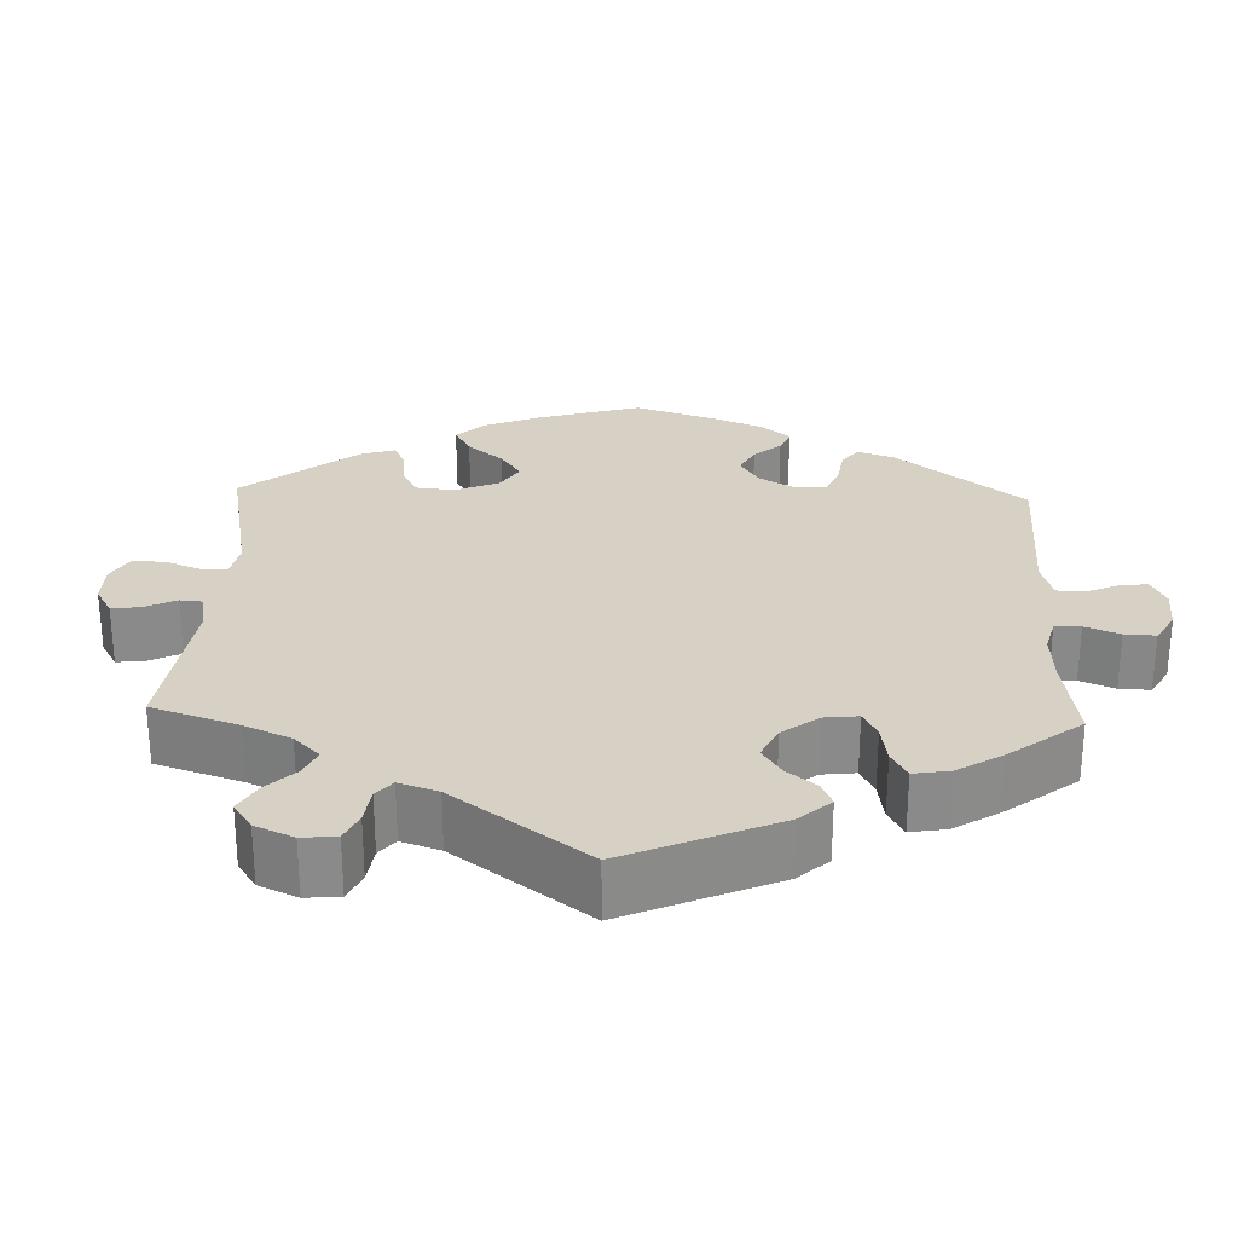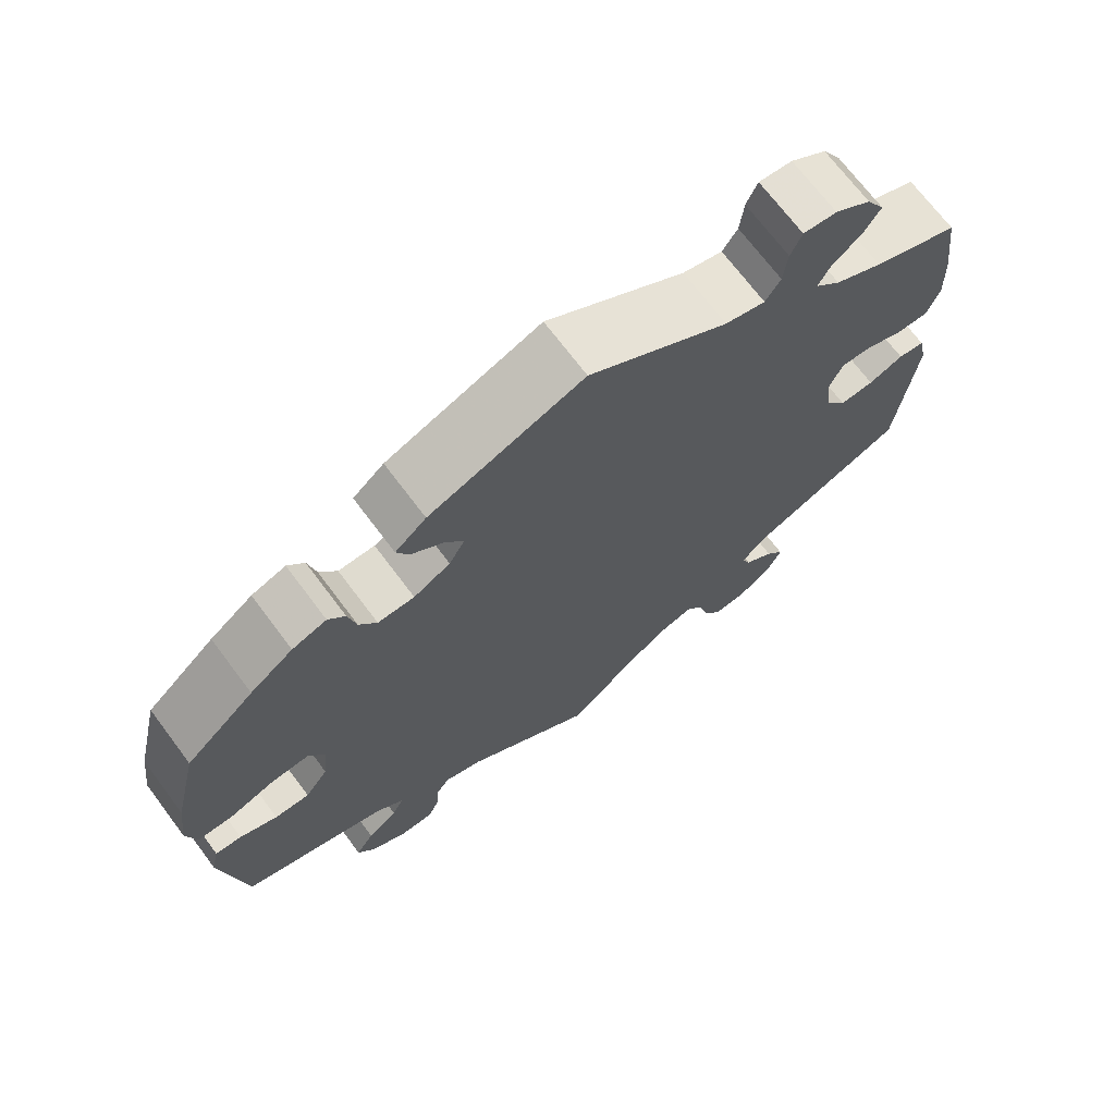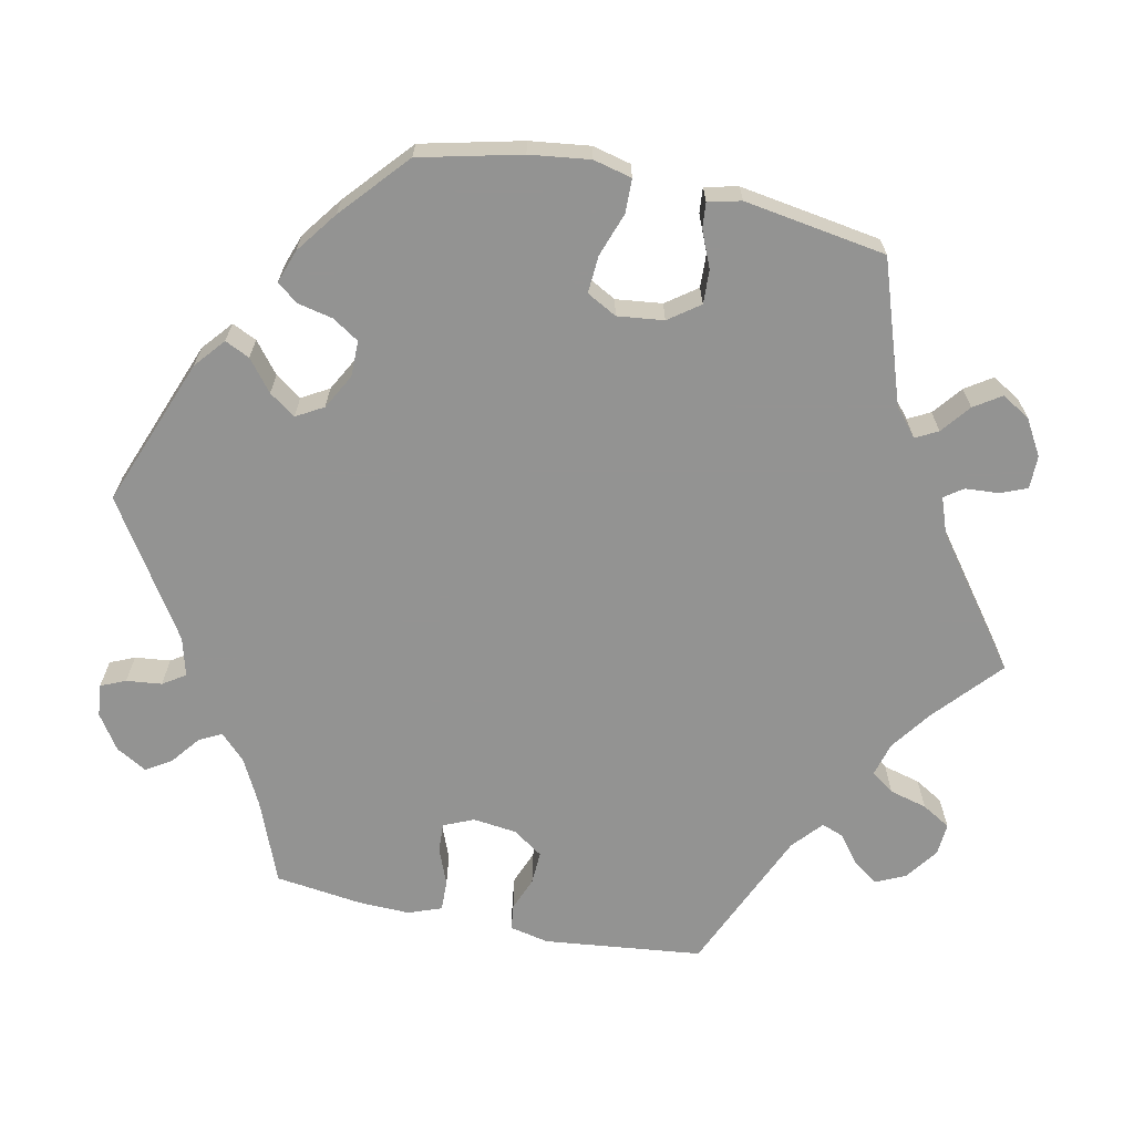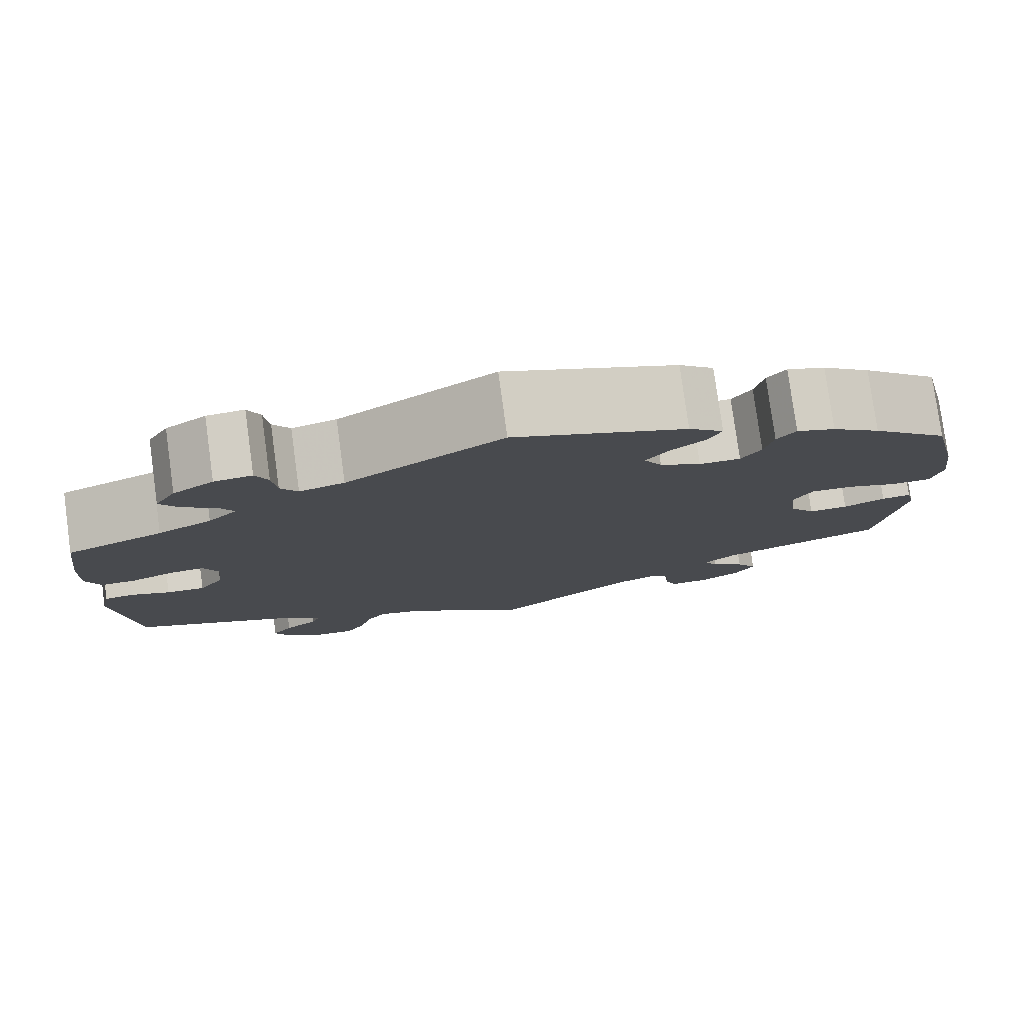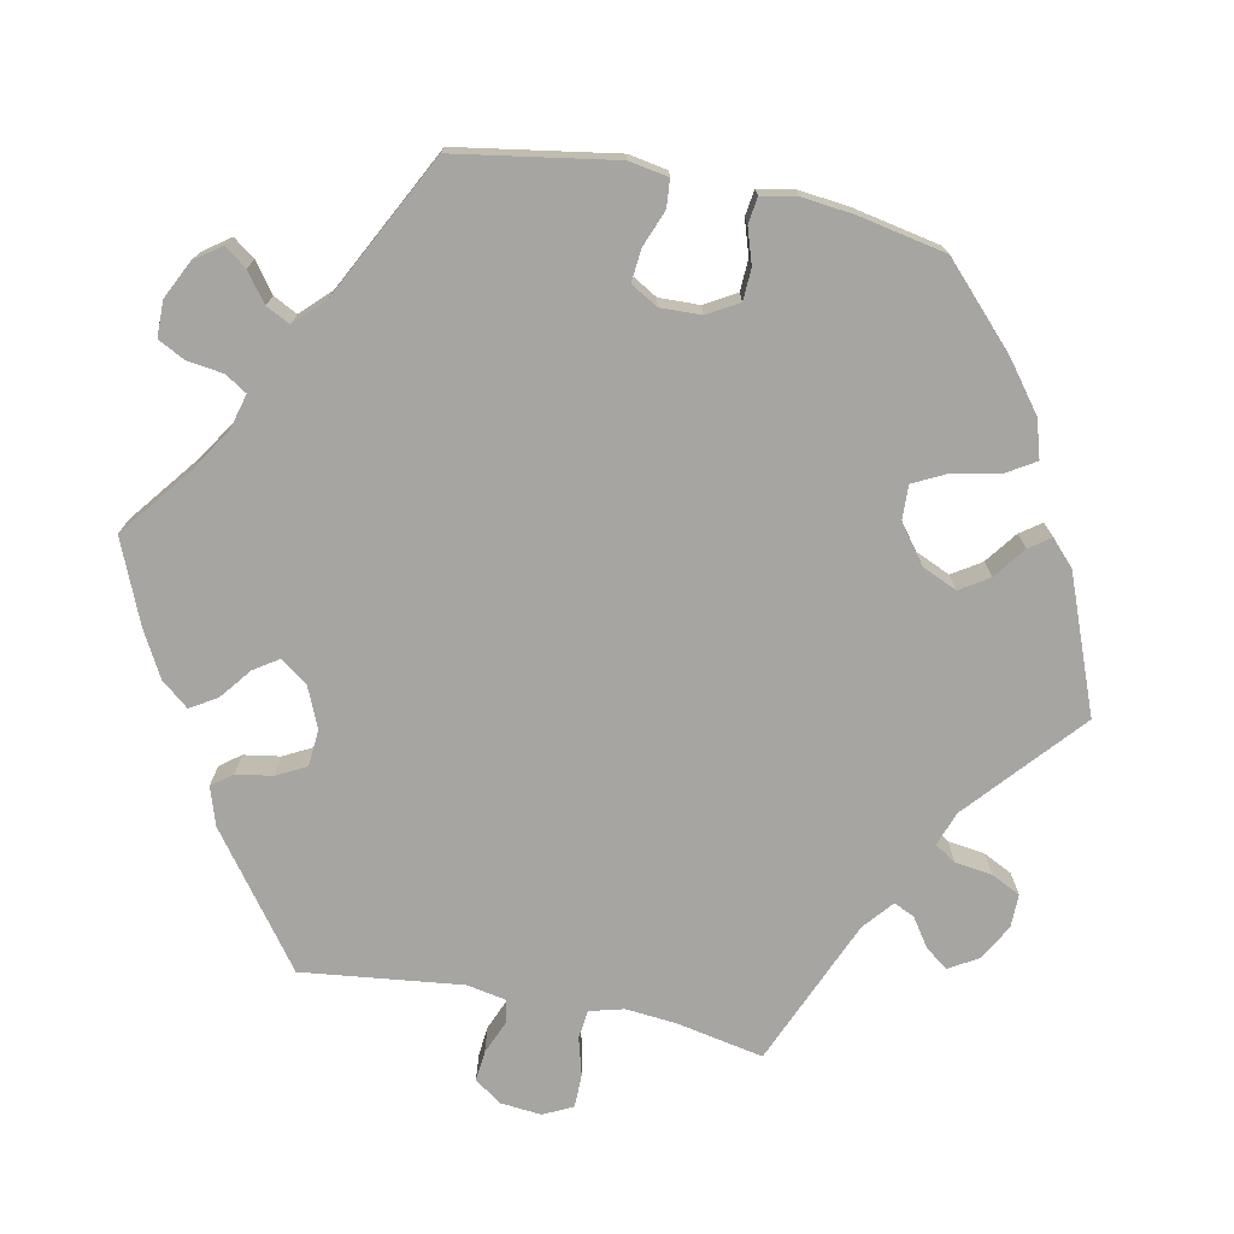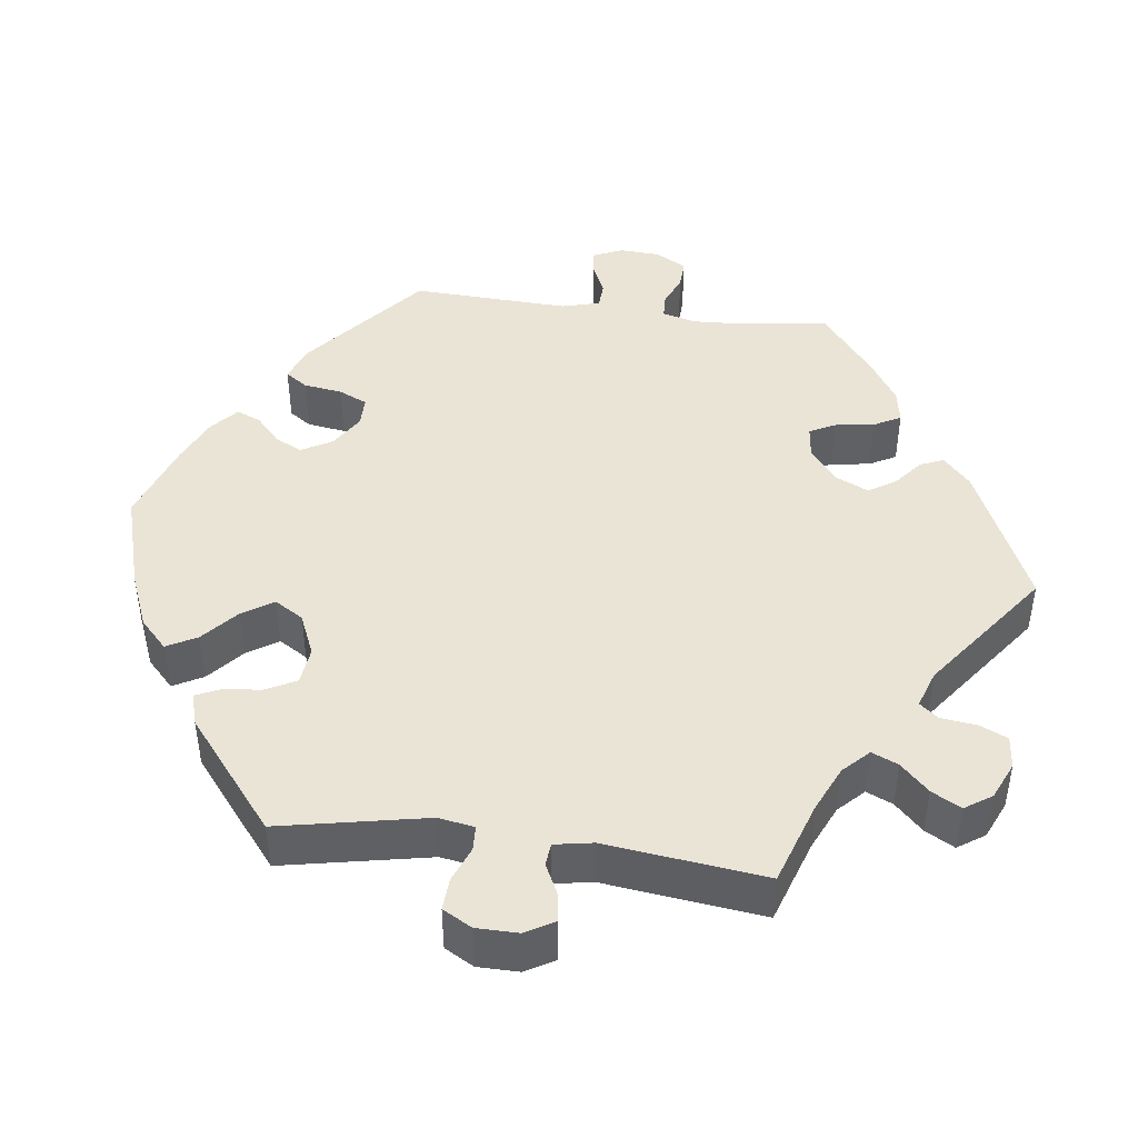
<metadata>
{"format":"obj","ext":"obj","renderer":"f3d","projection":"perspective","resolution":1024,"background":"white","views":[{"elev":26.8,"azim":-117.9,"up":"+Y"},{"elev":70.5,"azim":143.1,"up":"+Z"},{"elev":-66.7,"azim":78.2,"up":"+Y"},{"elev":78.9,"azim":-7.8,"up":"+Z"},{"elev":-73.8,"azim":18.8,"up":"+Y"},{"elev":43.9,"azim":157.4,"up":"+Y"}]}
</metadata>
<code>
v 0.317 0.07 -0.351
v 0.281 0.07 -0.381
v 0.296 0.07 -0.41
v 0.334 0.07 -0.44
v 0.357 0.07 -0.475
v 0.335 0.07 -0.512
v 0.289 0.07 -0.539
v 0.246 0.07 -0.539
v 0.232 0.07 -0.505
v 0.229 0.07 -0.461
v 0.212 0.07 -0.437
v 0.165 0.07 -0.454
v 0 0.07 -0.578
v -0.086 0.07 -0.502
v -0.139 0.07 -0.464
v -0.183 0.07 -0.452
v -0.205 0.07 -0.482
v -0.218 0.07 -0.531
v -0.24 0.07 -0.568
v -0.282 0.07 -0.565
v -0.325 0.07 -0.534
v -0.343 0.07 -0.495
v -0.32 0.07 -0.463
v -0.283 0.07 -0.435
v -0.272 0.07 -0.406
v -0.311 0.07 -0.372
v -0.501 0.07 -0.289
v -0.524 0.07 -0.083
v -0.513 0.07 -0.032
v -0.48 0.07 -0.028
v -0.436 0.07 -0.045
v -0.393 0.07 -0.047
v -0.366 0.07 -0.008
v -0.359 0.07 0.049
v -0.376 0.07 0.088
v -0.414 0.07 0.086
v -0.462 0.07 0.067
v -0.502 0.07 0.066
v -0.518 0.07 0.109
v -0.516 0.07 0.176
v -0.501 0.07 0.289
v -0.393 0.07 0.332
v -0.333 0.07 0.363
v -0.301 0.07 0.395
v -0.316 0.07 0.424
v -0.353 0.07 0.453
v -0.374 0.07 0.486
v -0.351 0.07 0.526
v -0.306 0.07 0.556
v -0.264 0.07 0.56
v -0.25 0.07 0.528
v -0.245 0.07 0.482
v -0.226 0.07 0.453
v -0.176 0.07 0.466
v -0.001 0.07 0.578
v 0.192 0.07 0.504
v 0.231 0.07 0.471
v 0.216 0.07 0.439
v 0.176 0.07 0.407
v 0.152 0.07 0.373
v 0.172 0.07 0.338
v 0.218 0.07 0.313
v 0.264 0.07 0.313
v 0.286 0.07 0.347
v 0.296 0.07 0.393
v 0.317 0.07 0.42
v 0.36 0.07 0.405
v 0.414 0.07 0.365
v 0.5 0.07 0.289
v 0.531 0.07 0.158
v 0.541 0.07 0.08
v 0.529 0.07 0.03
v 0.485 0.07 0.029
v 0.428 0.07 0.049
v 0.38 0.07 0.052
v 0.359 0.07 0.013
v 0.366 0.07 -0.047
v 0.395 0.07 -0.087
v 0.439 0.07 -0.085
v 0.486 0.07 -0.065
v 0.519 0.07 -0.062
v 0.529 0.07 -0.105
v 0.5 0.07 -0.289
v 0.317 0 -0.351
v 0.281 0 -0.381
v 0.296 0 -0.41
v 0.334 0 -0.44
v 0.357 0 -0.475
v 0.335 0 -0.512
v 0.289 0 -0.539
v 0.246 0 -0.539
v 0.232 0 -0.505
v 0.229 0 -0.461
v 0.212 0 -0.437
v 0.165 0 -0.454
v 0 0 -0.578
v -0.086 0 -0.502
v -0.139 0 -0.464
v -0.183 0 -0.452
v -0.205 0 -0.482
v -0.218 0 -0.531
v -0.24 0 -0.568
v -0.282 0 -0.565
v -0.325 0 -0.534
v -0.343 0 -0.495
v -0.32 0 -0.463
v -0.283 0 -0.435
v -0.272 0 -0.406
v -0.311 0 -0.372
v -0.501 0 -0.289
v -0.524 0 -0.083
v -0.513 0 -0.032
v -0.48 0 -0.028
v -0.436 0 -0.045
v -0.393 0 -0.047
v -0.366 0 -0.008
v -0.359 0 0.049
v -0.376 0 0.088
v -0.414 0 0.086
v -0.462 0 0.067
v -0.502 0 0.066
v -0.518 0 0.109
v -0.516 0 0.176
v -0.501 0 0.289
v -0.393 0 0.332
v -0.333 0 0.363
v -0.301 0 0.395
v -0.316 0 0.424
v -0.353 0 0.453
v -0.374 0 0.486
v -0.351 0 0.526
v -0.306 0 0.556
v -0.264 0 0.56
v -0.25 0 0.528
v -0.245 0 0.482
v -0.226 0 0.453
v -0.176 0 0.466
v -0.001 0 0.578
v 0.192 0 0.504
v 0.231 0 0.471
v 0.216 0 0.439
v 0.176 0 0.407
v 0.152 0 0.373
v 0.172 0 0.338
v 0.218 0 0.313
v 0.264 0 0.313
v 0.286 0 0.347
v 0.296 0 0.393
v 0.317 0 0.42
v 0.36 0 0.405
v 0.414 0 0.365
v 0.5 0 0.289
v 0.531 0 0.158
v 0.541 0 0.08
v 0.529 0 0.03
v 0.485 0 0.029
v 0.428 0 0.049
v 0.38 0 0.052
v 0.359 0 0.013
v 0.366 0 -0.047
v 0.395 0 -0.087
v 0.439 0 -0.085
v 0.486 0 -0.065
v 0.519 0 -0.062
v 0.529 0 -0.105
v 0.5 0 -0.289
f 82 83 1
f 79 80 81 82
f 78 79 82 1
f 77 78 1 2
f 76 77 2
f 71 72 73 74
f 71 74 75
f 70 71 75
f 69 70 75
f 68 69 75 76
f 64 65 66 67
f 63 64 67 68
f 56 57 58 59
f 54 55 56 59
f 53 54 59 60
f 49 50 51 52
f 49 52 53
f 48 49 53
f 45 46 47 48
f 44 45 48 53
f 43 44 53 60
f 39 40 41 42
f 36 37 38 39
f 35 36 39 42
f 34 35 42 43
f 28 29 30 31
f 26 27 28 31
f 25 26 31 32
f 21 22 23 24
f 19 20 21 24
f 17 18 19 24
f 16 17 24 25
f 15 16 25 32
f 12 13 14
f 11 12 14 15
f 7 8 9 10
f 7 10 11
f 6 7 11
f 3 4 5 6
f 2 3 6 11
f 63 68 76 2
f 34 43 60 61
f 33 34 61 62
f 32 33 62 63
f 15 32 63
f 2 11 15 63
f 84 166 165
f 165 164 163 162
f 84 165 162 161
f 85 84 161 160
f 85 160 159
f 157 156 155 154
f 158 157 154
f 158 154 153
f 158 153 152
f 159 158 152 151
f 150 149 148 147
f 151 150 147 146
f 142 141 140 139
f 142 139 138 137
f 143 142 137 136
f 135 134 133 132
f 136 135 132
f 136 132 131
f 131 130 129 128
f 136 131 128 127
f 143 136 127 126
f 125 124 123 122
f 122 121 120 119
f 125 122 119 118
f 126 125 118 117
f 114 113 112 111
f 114 111 110 109
f 115 114 109 108
f 107 106 105 104
f 107 104 103 102
f 107 102 101 100
f 108 107 100 99
f 115 108 99 98
f 97 96 95
f 98 97 95 94
f 93 92 91 90
f 94 93 90
f 94 90 89
f 89 88 87 86
f 94 89 86 85
f 85 159 151 146
f 144 143 126 117
f 145 144 117 116
f 146 145 116 115
f 146 115 98
f 146 98 94 85
f 1 84 85 2
f 2 85 86 3
f 3 86 87 4
f 4 87 88 5
f 5 88 89 6
f 6 89 90 7
f 7 90 91 8
f 8 91 92 9
f 9 92 93 10
f 10 93 94 11
f 11 94 95 12
f 12 95 96 13
f 13 96 97 14
f 14 97 98 15
f 15 98 99 16
f 16 99 100 17
f 17 100 101 18
f 18 101 102 19
f 19 102 103 20
f 20 103 104 21
f 21 104 105 22
f 22 105 106 23
f 23 106 107 24
f 24 107 108 25
f 25 108 109 26
f 26 109 110 27
f 27 110 111 28
f 28 111 112 29
f 29 112 113 30
f 30 113 114 31
f 31 114 115 32
f 32 115 116 33
f 33 116 117 34
f 34 117 118 35
f 35 118 119 36
f 36 119 120 37
f 37 120 121 38
f 38 121 122 39
f 39 122 123 40
f 40 123 124 41
f 41 124 125 42
f 42 125 126 43
f 43 126 127 44
f 44 127 128 45
f 45 128 129 46
f 46 129 130 47
f 47 130 131 48
f 48 131 132 49
f 49 132 133 50
f 50 133 134 51
f 51 134 135 52
f 52 135 136 53
f 53 136 137 54
f 54 137 138 55
f 55 138 139 56
f 56 139 140 57
f 57 140 141 58
f 58 141 142 59
f 59 142 143 60
f 60 143 144 61
f 61 144 145 62
f 62 145 146 63
f 63 146 147 64
f 64 147 148 65
f 65 148 149 66
f 66 149 150 67
f 67 150 151 68
f 68 151 152 69
f 69 152 153 70
f 70 153 154 71
f 71 154 155 72
f 72 155 156 73
f 73 156 157 74
f 74 157 158 75
f 75 158 159 76
f 76 159 160 77
f 77 160 161 78
f 78 161 162 79
f 79 162 163 80
f 80 163 164 81
f 81 164 165 82
f 82 165 166 83
f 83 166 84 1

</code>
